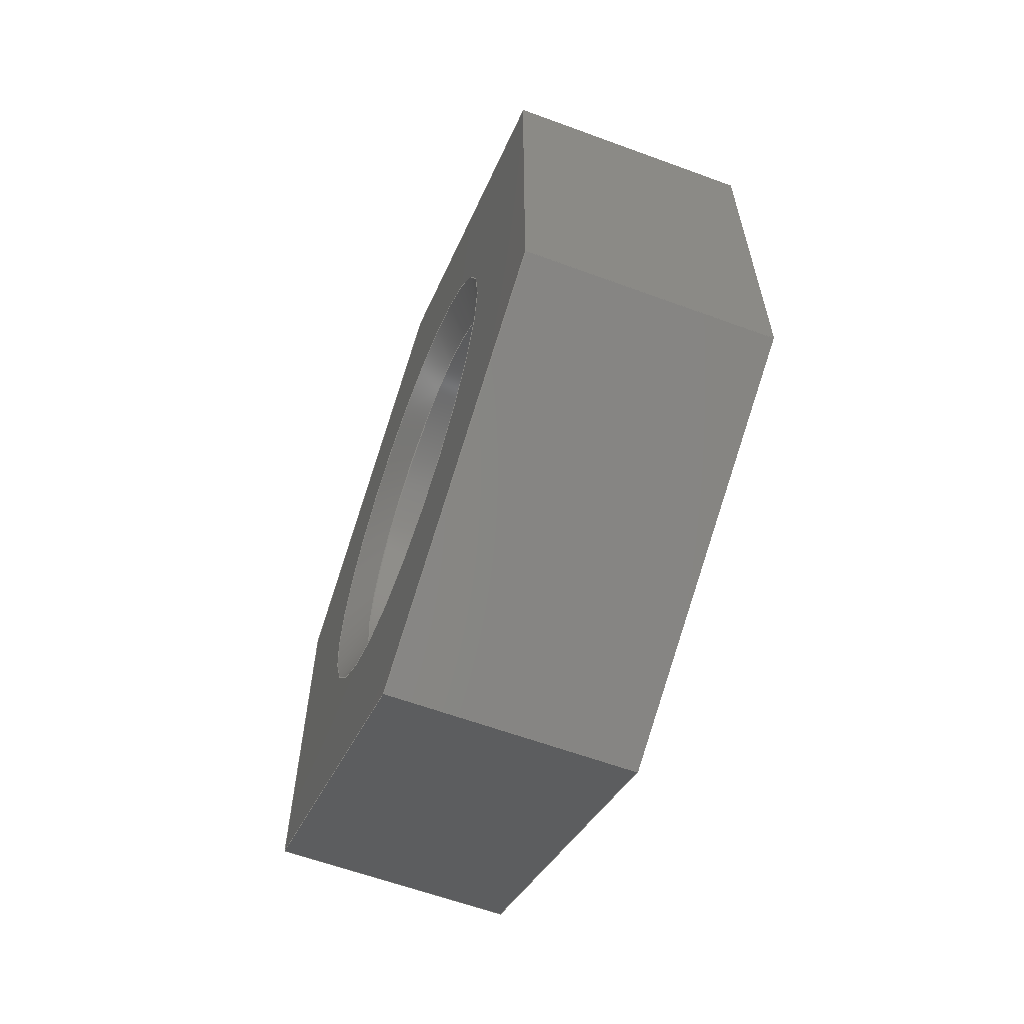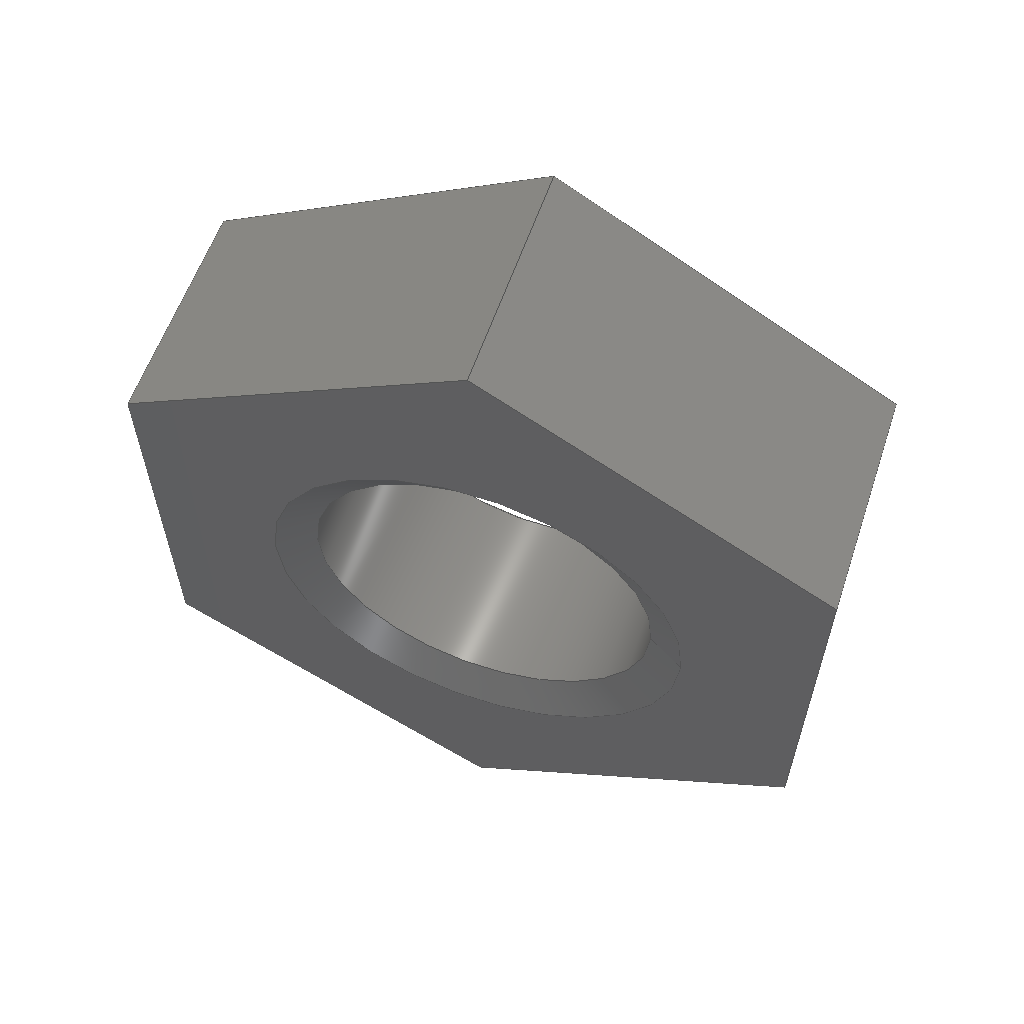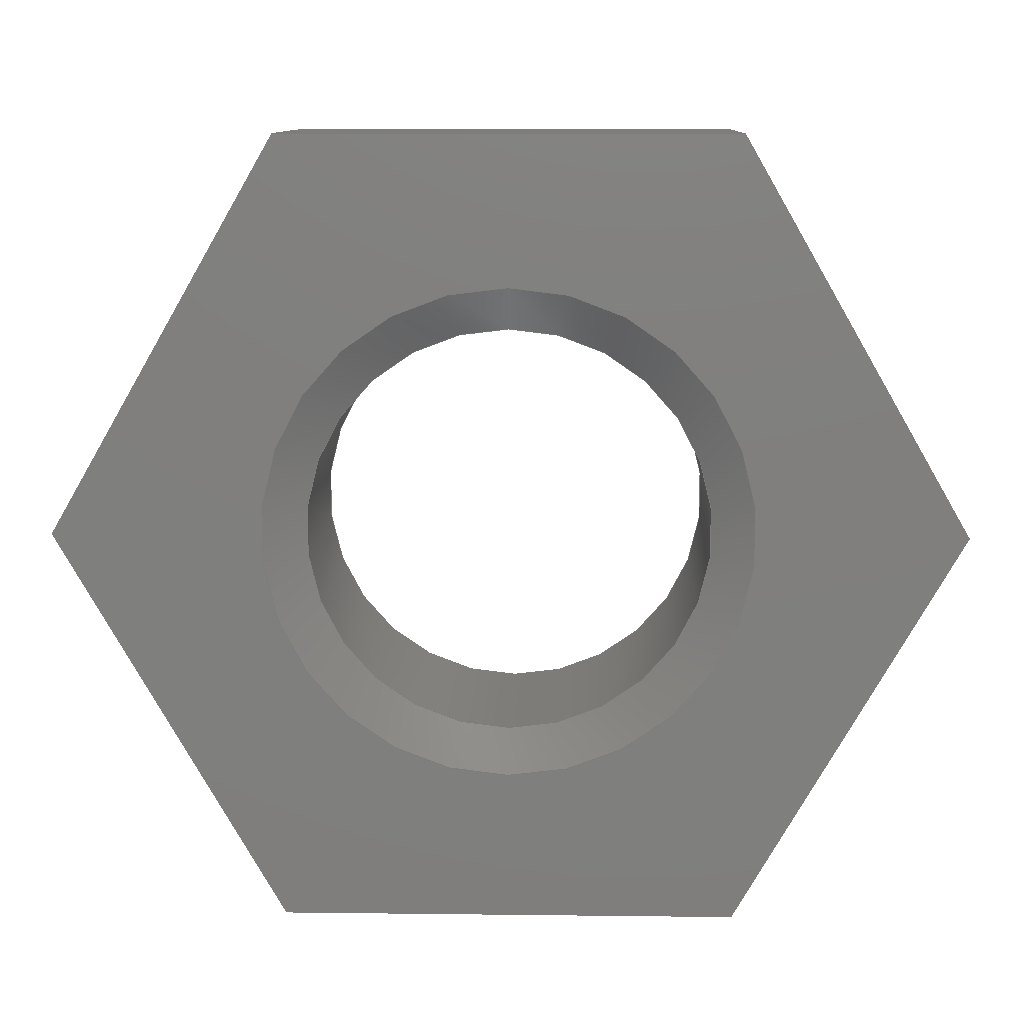
<metadata>
{"format":"step","ext":"stp","renderer":"f3d","projection":"perspective","resolution":1024,"background":"white","views":[{"elev":-61.5,"azim":-20.5,"up":"+Y"},{"elev":59.1,"azim":-71.3,"up":"+Y"},{"elev":10.5,"azim":-88.3,"up":"+Z"}]}
</metadata>
<code>
ISO-10303-21;
DATA;
#1=MECHANICAL_DESIGN_GEOMETRIC_PRESENTATION_REPRESENTATION('',(#4),#348);
#2=SHAPE_REPRESENTATION_RELATIONSHIP('SRR','None',#355,#3);
#3=ADVANCED_BREP_SHAPE_REPRESENTATION('',(#5),#347);
#4=STYLED_ITEM('',(#364),#5);
#5=MANIFOLD_SOLID_BREP('Solid1',#196);
#6=FACE_BOUND('',#31,.T.);
#7=FACE_BOUND('',#34,.T.);
#8=PLANE('',#225);
#9=PLANE('',#228);
#10=PLANE('',#229);
#11=PLANE('',#230);
#12=PLANE('',#231);
#13=PLANE('',#232);
#14=PLANE('',#233);
#15=PLANE('',#234);
#16=CYLINDRICAL_SURFACE('',#222,2.067);
#17=FACE_OUTER_BOUND('',#28,.T.);
#18=FACE_OUTER_BOUND('',#29,.T.);
#19=FACE_OUTER_BOUND('',#30,.T.);
#20=FACE_OUTER_BOUND('',#32,.T.);
#21=FACE_OUTER_BOUND('',#33,.T.);
#22=FACE_OUTER_BOUND('',#35,.T.);
#23=FACE_OUTER_BOUND('',#36,.T.);
#24=FACE_OUTER_BOUND('',#37,.T.);
#25=FACE_OUTER_BOUND('',#38,.T.);
#26=FACE_OUTER_BOUND('',#39,.T.);
#27=FACE_OUTER_BOUND('',#40,.T.);
#28=EDGE_LOOP('',(#131,#132,#133,#134));
#29=EDGE_LOOP('',(#135,#136,#137,#138,#139));
#30=EDGE_LOOP('',(#140,#141,#142,#143,#144,#145));
#31=EDGE_LOOP('',(#146));
#32=EDGE_LOOP('',(#147,#148,#149,#150,#151));
#33=EDGE_LOOP('',(#152,#153,#154,#155,#156,#157));
#34=EDGE_LOOP('',(#158));
#35=EDGE_LOOP('',(#159,#160,#161,#162));
#36=EDGE_LOOP('',(#163,#164,#165,#166));
#37=EDGE_LOOP('',(#167,#168,#169,#170));
#38=EDGE_LOOP('',(#171,#172,#173,#174));
#39=EDGE_LOOP('',(#175,#176,#177,#178));
#40=EDGE_LOOP('',(#179,#180,#181,#182));
#41=LINE('',#295,#62);
#42=LINE('',#302,#63);
#43=LINE('',#306,#64);
#44=LINE('',#308,#65);
#45=LINE('',#310,#66);
#46=LINE('',#312,#67);
#47=LINE('',#314,#68);
#48=LINE('',#315,#69);
#49=LINE('',#319,#70);
#50=LINE('',#323,#71);
#51=LINE('',#325,#72);
#52=LINE('',#327,#73);
#53=LINE('',#329,#74);
#54=LINE('',#331,#75);
#55=LINE('',#332,#76);
#56=LINE('',#334,#77);
#57=LINE('',#335,#78);
#58=LINE('',#337,#79);
#59=LINE('',#339,#80);
#60=LINE('',#341,#81);
#61=LINE('',#343,#82);
#62=VECTOR('',#241,2.284);
#63=VECTOR('',#250,2.067);
#64=VECTOR('',#253,10);
#65=VECTOR('',#254,10);
#66=VECTOR('',#255,10);
#67=VECTOR('',#256,10);
#68=VECTOR('',#257,10);
#69=VECTOR('',#258,10);
#70=VECTOR('',#263,2.284);
#71=VECTOR('',#266,10);
#72=VECTOR('',#267,10);
#73=VECTOR('',#268,10);
#74=VECTOR('',#269,10);
#75=VECTOR('',#270,10);
#76=VECTOR('',#271,10);
#77=VECTOR('',#274,10);
#78=VECTOR('',#275,10);
#79=VECTOR('',#278,10);
#80=VECTOR('',#281,10);
#81=VECTOR('',#284,10);
#82=VECTOR('',#287,10);
#83=CIRCLE('',#220,2.5);
#84=CIRCLE('',#221,2.067);
#85=CIRCLE('',#223,2.067);
#86=CIRCLE('',#224,2.067);
#87=CIRCLE('',#227,2.5);
#88=VERTEX_POINT('',#292);
#89=VERTEX_POINT('',#294);
#90=VERTEX_POINT('',#298);
#91=VERTEX_POINT('',#299);
#92=VERTEX_POINT('',#304);
#93=VERTEX_POINT('',#305);
#94=VERTEX_POINT('',#307);
#95=VERTEX_POINT('',#309);
#96=VERTEX_POINT('',#311);
#97=VERTEX_POINT('',#313);
#98=VERTEX_POINT('',#317);
#99=VERTEX_POINT('',#321);
#100=VERTEX_POINT('',#322);
#101=VERTEX_POINT('',#324);
#102=VERTEX_POINT('',#326);
#103=VERTEX_POINT('',#328);
#104=VERTEX_POINT('',#330);
#105=EDGE_CURVE('',#88,#88,#83,.T.);
#106=EDGE_CURVE('',#88,#89,#41,.T.);
#107=EDGE_CURVE('',#89,#89,#84,.T.);
#108=EDGE_CURVE('',#90,#91,#85,.T.);
#109=EDGE_CURVE('',#91,#90,#86,.T.);
#110=EDGE_CURVE('',#91,#89,#42,.T.);
#111=EDGE_CURVE('',#92,#93,#43,.T.);
#112=EDGE_CURVE('',#93,#94,#44,.T.);
#113=EDGE_CURVE('',#94,#95,#45,.T.);
#114=EDGE_CURVE('',#95,#96,#46,.T.);
#115=EDGE_CURVE('',#96,#97,#47,.T.);
#116=EDGE_CURVE('',#97,#92,#48,.T.);
#117=EDGE_CURVE('',#98,#98,#87,.T.);
#118=EDGE_CURVE('',#98,#90,#49,.T.);
#119=EDGE_CURVE('',#99,#100,#50,.T.);
#120=EDGE_CURVE('',#101,#99,#51,.T.);
#121=EDGE_CURVE('',#102,#101,#52,.T.);
#122=EDGE_CURVE('',#103,#102,#53,.T.);
#123=EDGE_CURVE('',#104,#103,#54,.T.);
#124=EDGE_CURVE('',#100,#104,#55,.T.);
#125=EDGE_CURVE('',#94,#100,#56,.T.);
#126=EDGE_CURVE('',#93,#99,#57,.T.);
#127=EDGE_CURVE('',#95,#104,#58,.T.);
#128=EDGE_CURVE('',#96,#103,#59,.T.);
#129=EDGE_CURVE('',#97,#102,#60,.T.);
#130=EDGE_CURVE('',#92,#101,#61,.T.);
#131=ORIENTED_EDGE('',*,*,#105,.T.);
#132=ORIENTED_EDGE('',*,*,#106,.T.);
#133=ORIENTED_EDGE('',*,*,#107,.T.);
#134=ORIENTED_EDGE('',*,*,#106,.F.);
#135=ORIENTED_EDGE('',*,*,#108,.F.);
#136=ORIENTED_EDGE('',*,*,#109,.F.);
#137=ORIENTED_EDGE('',*,*,#110,.T.);
#138=ORIENTED_EDGE('',*,*,#107,.F.);
#139=ORIENTED_EDGE('',*,*,#110,.F.);
#140=ORIENTED_EDGE('',*,*,#111,.T.);
#141=ORIENTED_EDGE('',*,*,#112,.T.);
#142=ORIENTED_EDGE('',*,*,#113,.T.);
#143=ORIENTED_EDGE('',*,*,#114,.T.);
#144=ORIENTED_EDGE('',*,*,#115,.T.);
#145=ORIENTED_EDGE('',*,*,#116,.T.);
#146=ORIENTED_EDGE('',*,*,#105,.F.);
#147=ORIENTED_EDGE('',*,*,#117,.T.);
#148=ORIENTED_EDGE('',*,*,#118,.T.);
#149=ORIENTED_EDGE('',*,*,#108,.T.);
#150=ORIENTED_EDGE('',*,*,#109,.T.);
#151=ORIENTED_EDGE('',*,*,#118,.F.);
#152=ORIENTED_EDGE('',*,*,#119,.F.);
#153=ORIENTED_EDGE('',*,*,#120,.F.);
#154=ORIENTED_EDGE('',*,*,#121,.F.);
#155=ORIENTED_EDGE('',*,*,#122,.F.);
#156=ORIENTED_EDGE('',*,*,#123,.F.);
#157=ORIENTED_EDGE('',*,*,#124,.F.);
#158=ORIENTED_EDGE('',*,*,#117,.F.);
#159=ORIENTED_EDGE('',*,*,#119,.T.);
#160=ORIENTED_EDGE('',*,*,#125,.F.);
#161=ORIENTED_EDGE('',*,*,#112,.F.);
#162=ORIENTED_EDGE('',*,*,#126,.T.);
#163=ORIENTED_EDGE('',*,*,#124,.T.);
#164=ORIENTED_EDGE('',*,*,#127,.F.);
#165=ORIENTED_EDGE('',*,*,#113,.F.);
#166=ORIENTED_EDGE('',*,*,#125,.T.);
#167=ORIENTED_EDGE('',*,*,#123,.T.);
#168=ORIENTED_EDGE('',*,*,#128,.F.);
#169=ORIENTED_EDGE('',*,*,#114,.F.);
#170=ORIENTED_EDGE('',*,*,#127,.T.);
#171=ORIENTED_EDGE('',*,*,#122,.T.);
#172=ORIENTED_EDGE('',*,*,#129,.F.);
#173=ORIENTED_EDGE('',*,*,#115,.F.);
#174=ORIENTED_EDGE('',*,*,#128,.T.);
#175=ORIENTED_EDGE('',*,*,#121,.T.);
#176=ORIENTED_EDGE('',*,*,#130,.F.);
#177=ORIENTED_EDGE('',*,*,#116,.F.);
#178=ORIENTED_EDGE('',*,*,#129,.T.);
#179=ORIENTED_EDGE('',*,*,#120,.T.);
#180=ORIENTED_EDGE('',*,*,#126,.F.);
#181=ORIENTED_EDGE('',*,*,#111,.F.);
#182=ORIENTED_EDGE('',*,*,#130,.T.);
#183=CONICAL_SURFACE('',#219,2.284,1.047);
#184=CONICAL_SURFACE('',#226,2.284,1.047);
#185=ADVANCED_FACE('',(#17),#183,.F.);
#186=ADVANCED_FACE('',(#18),#16,.F.);
#187=ADVANCED_FACE('',(#19,#6),#8,.F.);
#188=ADVANCED_FACE('',(#20),#184,.F.);
#189=ADVANCED_FACE('',(#21,#7),#9,.T.);
#190=ADVANCED_FACE('',(#22),#10,.T.);
#191=ADVANCED_FACE('',(#23),#11,.T.);
#192=ADVANCED_FACE('',(#24),#12,.T.);
#193=ADVANCED_FACE('',(#25),#13,.T.);
#194=ADVANCED_FACE('',(#26),#14,.T.);
#195=ADVANCED_FACE('',(#27),#15,.T.);
#196=CLOSED_SHELL('',(#185,#186,#187,#188,#189,#190,#191,#192,#193,#194,
#195));
#197=DERIVED_UNIT_ELEMENT(#200,1);
#198=DERIVED_UNIT_ELEMENT(#350,-3);
#199=DIMENSIONAL_EXPONENTS(0,1,0,0,0,0,0);
#200=(
CONVERSION_BASED_UNIT('gram',#202)
MASS_UNIT()
NAMED_UNIT(#199)
);
#201=(
MASS_UNIT()
NAMED_UNIT(*)
SI_UNIT(.KILO.,.GRAM.)
);
#202=MASS_MEASURE_WITH_UNIT(MASS_MEASURE(0.001),#201);
#203=DERIVED_UNIT((#197,#198));
#204=MEASURE_REPRESENTATION_ITEM('density measure',
POSITIVE_RATIO_MEASURE(7.85),#203);
#205=PROPERTY_DEFINITION_REPRESENTATION(#210,#207);
#206=PROPERTY_DEFINITION_REPRESENTATION(#211,#208);
#207=REPRESENTATION('material name',(#209),#347);
#208=REPRESENTATION('density',(#204),#347);
#209=DESCRIPTIVE_REPRESENTATION_ITEM('Steel, Mild','Steel, Mild');
#210=PROPERTY_DEFINITION('material property','material name',#357);
#211=PROPERTY_DEFINITION('material property','density of part',#357);
#212=DATE_TIME_ROLE('creation_date');
#213=APPLIED_DATE_AND_TIME_ASSIGNMENT(#214,#212,(#357));
#214=DATE_AND_TIME(#215,#216);
#215=CALENDAR_DATE(2024,20,1);
#216=LOCAL_TIME(0,0,0,#217);
#217=COORDINATED_UNIVERSAL_TIME_OFFSET(0,0,.BEHIND.);
#218=AXIS2_PLACEMENT_3D('',#290,#235,#236);
#219=AXIS2_PLACEMENT_3D('',#291,#237,#238);
#220=AXIS2_PLACEMENT_3D('',#293,#239,#240);
#221=AXIS2_PLACEMENT_3D('',#296,#242,#243);
#222=AXIS2_PLACEMENT_3D('',#297,#244,#245);
#223=AXIS2_PLACEMENT_3D('',#300,#246,#247);
#224=AXIS2_PLACEMENT_3D('',#301,#248,#249);
#225=AXIS2_PLACEMENT_3D('',#303,#251,#252);
#226=AXIS2_PLACEMENT_3D('',#316,#259,#260);
#227=AXIS2_PLACEMENT_3D('',#318,#261,#262);
#228=AXIS2_PLACEMENT_3D('',#320,#264,#265);
#229=AXIS2_PLACEMENT_3D('',#333,#272,#273);
#230=AXIS2_PLACEMENT_3D('',#336,#276,#277);
#231=AXIS2_PLACEMENT_3D('',#338,#279,#280);
#232=AXIS2_PLACEMENT_3D('',#340,#282,#283);
#233=AXIS2_PLACEMENT_3D('',#342,#285,#286);
#234=AXIS2_PLACEMENT_3D('',#344,#288,#289);
#235=DIRECTION('axis',(0,0,1));
#236=DIRECTION('refdir',(1,0,0));
#237=DIRECTION('center_axis',(-1,0,0));
#238=DIRECTION('ref_axis',(0,0,-1));
#239=DIRECTION('center_axis',(-1,0,0));
#240=DIRECTION('ref_axis',(0,0,-1));
#241=DIRECTION('',(0.5,-1.061e-16,-0.866));
#242=DIRECTION('center_axis',(1,0,0));
#243=DIRECTION('ref_axis',(0,0,-1));
#244=DIRECTION('center_axis',(1,0,0));
#245=DIRECTION('ref_axis',(0,0,-1));
#246=DIRECTION('center_axis',(-1,0,0));
#247=DIRECTION('ref_axis',(0,0,1));
#248=DIRECTION('center_axis',(-1,0,0));
#249=DIRECTION('ref_axis',(0,0,1));
#250=DIRECTION('',(-1,0,0));
#251=DIRECTION('center_axis',(1,0,0));
#252=DIRECTION('ref_axis',(0,0,-1));
#253=DIRECTION('',(0,-1,0));
#254=DIRECTION('',(0,-0.5,0.866));
#255=DIRECTION('',(0,0.5,0.866));
#256=DIRECTION('',(0,1,8.413e-16));
#257=DIRECTION('',(0,0.5,-0.866));
#258=DIRECTION('',(0,-0.5,-0.866));
#259=DIRECTION('center_axis',(1,0,0));
#260=DIRECTION('ref_axis',(0,0,1));
#261=DIRECTION('center_axis',(1,0,0));
#262=DIRECTION('ref_axis',(0,0,1));
#263=DIRECTION('',(-0.5,-1.061e-16,0.866));
#264=DIRECTION('center_axis',(1,0,0));
#265=DIRECTION('ref_axis',(0,0,-1));
#266=DIRECTION('',(0,-0.5,0.866));
#267=DIRECTION('',(0,-1,0));
#268=DIRECTION('',(0,-0.5,-0.866));
#269=DIRECTION('',(0,0.5,-0.866));
#270=DIRECTION('',(0,1,8.413e-16));
#271=DIRECTION('',(0,0.5,0.866));
#272=DIRECTION('center_axis',(0,-0.866,-0.5));
#273=DIRECTION('ref_axis',(0,0.5,-0.866));
#274=DIRECTION('',(1,0,0));
#275=DIRECTION('',(1,0,0));
#276=DIRECTION('center_axis',(0,-0.866,0.5));
#277=DIRECTION('ref_axis',(0,-0.5,-0.866));
#278=DIRECTION('',(1,0,0));
#279=DIRECTION('center_axis',(0,-8.413e-16,1));
#280=DIRECTION('ref_axis',(1,0,0));
#281=DIRECTION('',(1,0,0));
#282=DIRECTION('center_axis',(0,0.866,0.5));
#283=DIRECTION('ref_axis',(1,0,0));
#284=DIRECTION('',(1,0,0));
#285=DIRECTION('center_axis',(0,0.866,-0.5));
#286=DIRECTION('ref_axis',(0,0.5,0.866));
#287=DIRECTION('',(1,0,0));
#288=DIRECTION('center_axis',(0,0,-1));
#289=DIRECTION('ref_axis',(-1,0,0));
#290=CARTESIAN_POINT('',(0,0,0));
#291=CARTESIAN_POINT('Origin',(0.125,0,0));
#292=CARTESIAN_POINT('',(0,3.062e-16,2.5));
#293=CARTESIAN_POINT('Origin',(0,0,0));
#294=CARTESIAN_POINT('',(0.25,-2.531e-16,2.067));
#295=CARTESIAN_POINT('',(0.125,2.796e-16,2.284));
#296=CARTESIAN_POINT('Origin',(0.25,0,0));
#297=CARTESIAN_POINT('Origin',(-9.815,0,0));
#298=CARTESIAN_POINT('',(2.45,-2.531e-16,-2.067));
#299=CARTESIAN_POINT('',(2.45,-2.531e-16,2.067));
#300=CARTESIAN_POINT('Origin',(2.45,0,0));
#301=CARTESIAN_POINT('Origin',(2.45,0,0));
#302=CARTESIAN_POINT('',(-9.815,-2.531e-16,2.067));
#303=CARTESIAN_POINT('Origin',(0,0,2.012e-15));
#304=CARTESIAN_POINT('',(0,2.309,-4));
#305=CARTESIAN_POINT('',(0,-2.309,-4));
#306=CARTESIAN_POINT('',(0,2.309,-4));
#307=CARTESIAN_POINT('',(0,-4.619,4.125e-15));
#308=CARTESIAN_POINT('',(0,-2.309,-4));
#309=CARTESIAN_POINT('',(0,-2.309,4));
#310=CARTESIAN_POINT('',(0,-4.619,4.125e-15));
#311=CARTESIAN_POINT('',(0,2.309,4));
#312=CARTESIAN_POINT('',(0,-2.309,4));
#313=CARTESIAN_POINT('',(0,4.619,1.284e-14));
#314=CARTESIAN_POINT('',(0,2.309,4));
#315=CARTESIAN_POINT('',(0,4.619,1.284e-14));
#316=CARTESIAN_POINT('Origin',(2.575,0,0));
#317=CARTESIAN_POINT('',(2.7,3.062e-16,-2.5));
#318=CARTESIAN_POINT('Origin',(2.7,0,0));
#319=CARTESIAN_POINT('',(2.575,2.796e-16,-2.284));
#320=CARTESIAN_POINT('Origin',(2.7,0,2.082e-15));
#321=CARTESIAN_POINT('',(2.7,-2.309,-4));
#322=CARTESIAN_POINT('',(2.7,-4.619,4.125e-15));
#323=CARTESIAN_POINT('',(2.7,-2.309,-4));
#324=CARTESIAN_POINT('',(2.7,2.309,-4));
#325=CARTESIAN_POINT('',(2.7,2.309,-4));
#326=CARTESIAN_POINT('',(2.7,4.619,1.284e-14));
#327=CARTESIAN_POINT('',(2.7,4.619,1.284e-14));
#328=CARTESIAN_POINT('',(2.7,2.309,4));
#329=CARTESIAN_POINT('',(2.7,2.309,4));
#330=CARTESIAN_POINT('',(2.7,-2.309,4));
#331=CARTESIAN_POINT('',(2.7,-2.309,4));
#332=CARTESIAN_POINT('',(2.7,-4.619,4.125e-15));
#333=CARTESIAN_POINT('Origin',(0,-2.309,-4));
#334=CARTESIAN_POINT('',(0,-4.619,4.125e-15));
#335=CARTESIAN_POINT('',(0,-2.309,-4));
#336=CARTESIAN_POINT('Origin',(0,-4.619,4.125e-15));
#337=CARTESIAN_POINT('',(0,-2.309,4));
#338=CARTESIAN_POINT('Origin',(0,-2.309,4));
#339=CARTESIAN_POINT('',(0,2.309,4));
#340=CARTESIAN_POINT('Origin',(0,2.309,4));
#341=CARTESIAN_POINT('',(0,4.619,1.284e-14));
#342=CARTESIAN_POINT('Origin',(0,4.619,1.284e-14));
#343=CARTESIAN_POINT('',(0,2.309,-4));
#344=CARTESIAN_POINT('Origin',(0,2.309,-4));
#345=UNCERTAINTY_MEASURE_WITH_UNIT(LENGTH_MEASURE(0.01),#349,
'DISTANCE_ACCURACY_VALUE',
'Maximum model space distance between geometric entities at asserted c
onnectivities');
#346=UNCERTAINTY_MEASURE_WITH_UNIT(LENGTH_MEASURE(0.01),#349,
'DISTANCE_ACCURACY_VALUE',
'Maximum model space distance between geometric entities at asserted c
onnectivities');
#347=(
GEOMETRIC_REPRESENTATION_CONTEXT(3)
GLOBAL_UNCERTAINTY_ASSIGNED_CONTEXT((#345))
GLOBAL_UNIT_ASSIGNED_CONTEXT((#349,#351,#352))
REPRESENTATION_CONTEXT('','3D')
);
#348=(
GEOMETRIC_REPRESENTATION_CONTEXT(3)
GLOBAL_UNCERTAINTY_ASSIGNED_CONTEXT((#346))
GLOBAL_UNIT_ASSIGNED_CONTEXT((#349,#351,#352))
REPRESENTATION_CONTEXT('','3D')
);
#349=(
LENGTH_UNIT()
NAMED_UNIT(*)
SI_UNIT(.MILLI.,.METRE.)
);
#350=(
LENGTH_UNIT()
NAMED_UNIT(*)
SI_UNIT(.CENTI.,.METRE.)
);
#351=(
NAMED_UNIT(*)
PLANE_ANGLE_UNIT()
SI_UNIT($,.RADIAN.)
);
#352=(
NAMED_UNIT(*)
SI_UNIT($,.STERADIAN.)
SOLID_ANGLE_UNIT()
);
#353=SHAPE_DEFINITION_REPRESENTATION(#354,#355);
#354=PRODUCT_DEFINITION_SHAPE('',$,#357);
#355=SHAPE_REPRESENTATION('',(#218),#347);
#356=PRODUCT_DEFINITION_CONTEXT('part definition',#361,'design');
#357=PRODUCT_DEFINITION('AS 1474 - M5','AS 1474 - M5(1)',#358,#356);
#358=PRODUCT_DEFINITION_FORMATION('',$,#363);
#359=PRODUCT_RELATED_PRODUCT_CATEGORY('AS 1474 - M5(1)',
'AS 1474 - M5(1)',(#363));
#360=APPLICATION_PROTOCOL_DEFINITION('international standard',
'automotive_design',2009,#361);
#361=APPLICATION_CONTEXT(
'Core Data for Automotive Mechanical Design Process');
#362=PRODUCT_CONTEXT('part definition',#361,'mechanical');
#363=PRODUCT('AS 1474 - M5','AS 1474 - M5(1)','Hex Nut',(#362));
#364=PRESENTATION_STYLE_ASSIGNMENT((#365));
#365=SURFACE_STYLE_USAGE(.BOTH.,#368);
#366=SURFACE_STYLE_RENDERING_WITH_PROPERTIES($,#372,(#367));
#367=SURFACE_STYLE_TRANSPARENT(0);
#368=SURFACE_SIDE_STYLE('',(#369,#366));
#369=SURFACE_STYLE_FILL_AREA(#370);
#370=FILL_AREA_STYLE('',(#371));
#371=FILL_AREA_STYLE_COLOUR('',#372);
#372=COLOUR_RGB('',0.7451,0.7373,0.7294);
ENDSEC;
END-ISO-10303-21;

</code>
